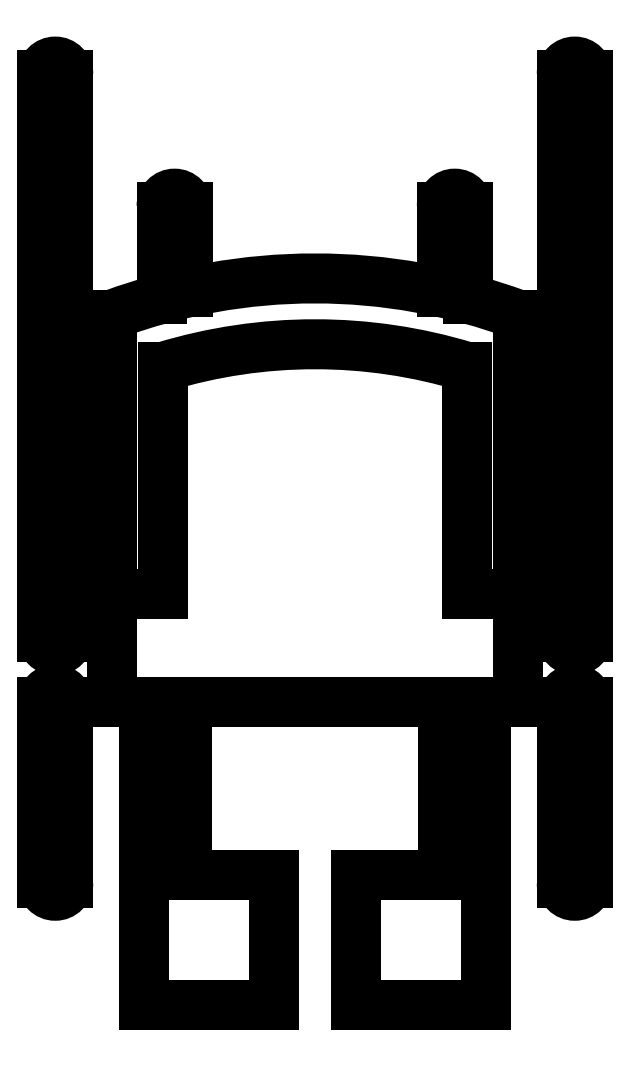
<metadata>
{"format":"dxf","ext":"dxf","renderer":"ezdxf+matplotlib","layout":"modelspace","background":"white","min_lineweight":24,"dpi":150}
</metadata>
<code>
0
SECTION
2
ENTITIES
0
LINE
8
0
10
-306.8
20
46.66
30
0
11
-306.8
21
111.7
31
0
0
LINE
8
0
10
-309.8
20
46.66
30
0
11
-309.8
21
111.7
31
0
0
LINE
8
0
10
-314.8
20
39.22
30
0
11
-314.8
21
83.91
31
0
0
LINE
8
0
10
-361.8
20
83.91
30
0
11
-361.8
21
39.22
31
0
0
LINE
8
0
10
-366.8
20
46.66
30
0
11
-366.8
21
111.7
31
0
0
LINE
8
0
10
-369.8
20
46.66
30
0
11
-369.8
21
111.7
31
0
0
LINE
8
0
10
-361.8
20
39.22
30
0
11
-314.8
21
39.22
31
0
0
LINE
8
0
10
-318.6
20
4.215
30
0
11
-333.6
21
4.215
31
0
0
LINE
8
0
10
-333.6
20
19.22
30
0
11
-323.6
21
19.22
31
0
0
LINE
8
0
10
-353
20
19.22
30
0
11
-353
21
39.22
31
0
0
LINE
8
0
10
-358
20
39.22
30
0
11
-358
21
4.215
31
0
0
LINE
8
0
10
-366.8
20
18.32
30
0
11
-366.8
21
39.16
31
0
0
LINE
8
0
10
-369.8
20
18.32
30
0
11
-369.8
21
39.16
31
0
0
LINE
8
0
10
-358
20
4.215
30
0
11
-343
21
4.215
31
0
0
ARC
8
0
10
-368.3
20
18.32
30
0
40
1.5
50
180
51
0
0
LINE
8
0
10
-343
20
4.215
30
0
11
-343
21
19.22
31
0
0
LINE
8
0
10
-333.6
20
4.215
30
0
11
-333.6
21
19.22
31
0
0
LINE
8
0
10
-343
20
19.22
30
0
11
-353
21
19.22
31
0
0
ARC
8
0
10
-368.3
20
39.16
30
0
40
1.5
50
0
51
180
0
ARC
8
0
10
-368.3
20
46.66
30
0
40
1.5
50
180
51
0
0
LINE
8
0
10
-306.8
20
18.32
30
0
11
-306.8
21
39.16
31
0
0
LINE
8
0
10
-309.8
20
18.32
30
0
11
-309.8
21
39.16
31
0
0
LINE
8
0
10
-323.6
20
19.22
30
0
11
-323.6
21
39.22
31
0
0
LINE
8
0
10
-318.6
20
39.22
30
0
11
-318.6
21
4.215
31
0
0
ARC
8
0
10
-308.3
20
18.32
30
0
40
1.5
50
180
51
0
0
ARC
8
0
10
-308.3
20
39.16
30
0
40
1.5
50
0
51
180
0
ARC
8
0
10
-308.3
20
46.66
30
0
40
1.5
50
180
51
0
0
ARC
8
0
10
-338.3
20
20.35
30
0
40
67.76
50
69.71
51
110.3
0
ARC
8
0
10
-338.3
20
20.35
30
0
40
60.16
50
73.09
51
106.9
0
LINE
8
0
10
-355.8
20
51.68
30
0
11
-355.8
21
77.91
31
0
0
LINE
8
0
10
-361.8
20
51.68
30
0
11
-355.8
21
51.68
31
0
0
ARC
8
0
10
-354.5
20
96.4
30
0
40
1.5
50
0
51
180
0
LINE
8
0
10
-356
20
85.78
30
0
11
-356
21
96.4
31
0
0
LINE
8
0
10
-353
20
96.4
30
0
11
-353
21
86.5
31
0
0
ARC
8
0
10
-368.3
20
111.7
30
0
40
1.5
50
0
51
180
0
LINE
8
0
10
-320.8
20
51.68
30
0
11
-320.8
21
77.91
31
0
0
LINE
8
0
10
-314.8
20
51.68
30
0
11
-320.8
21
51.68
31
0
0
LINE
8
0
10
-314.8
20
51.68
30
0
11
-320.8
21
51.68
31
0
0
LINE
8
0
10
-320.7
20
85.78
30
0
11
-320.7
21
96.4
31
0
0
LINE
8
0
10
-323.6
20
96.4
30
0
11
-323.6
21
86.5
31
0
0
ARC
8
0
10
-322.2
20
96.4
30
0
40
1.5
50
0
51
180
0
ARC
8
0
10
-308.3
20
111.7
30
0
40
1.5
50
0
51
180
0
ENDSEC
0
EOF

</code>
